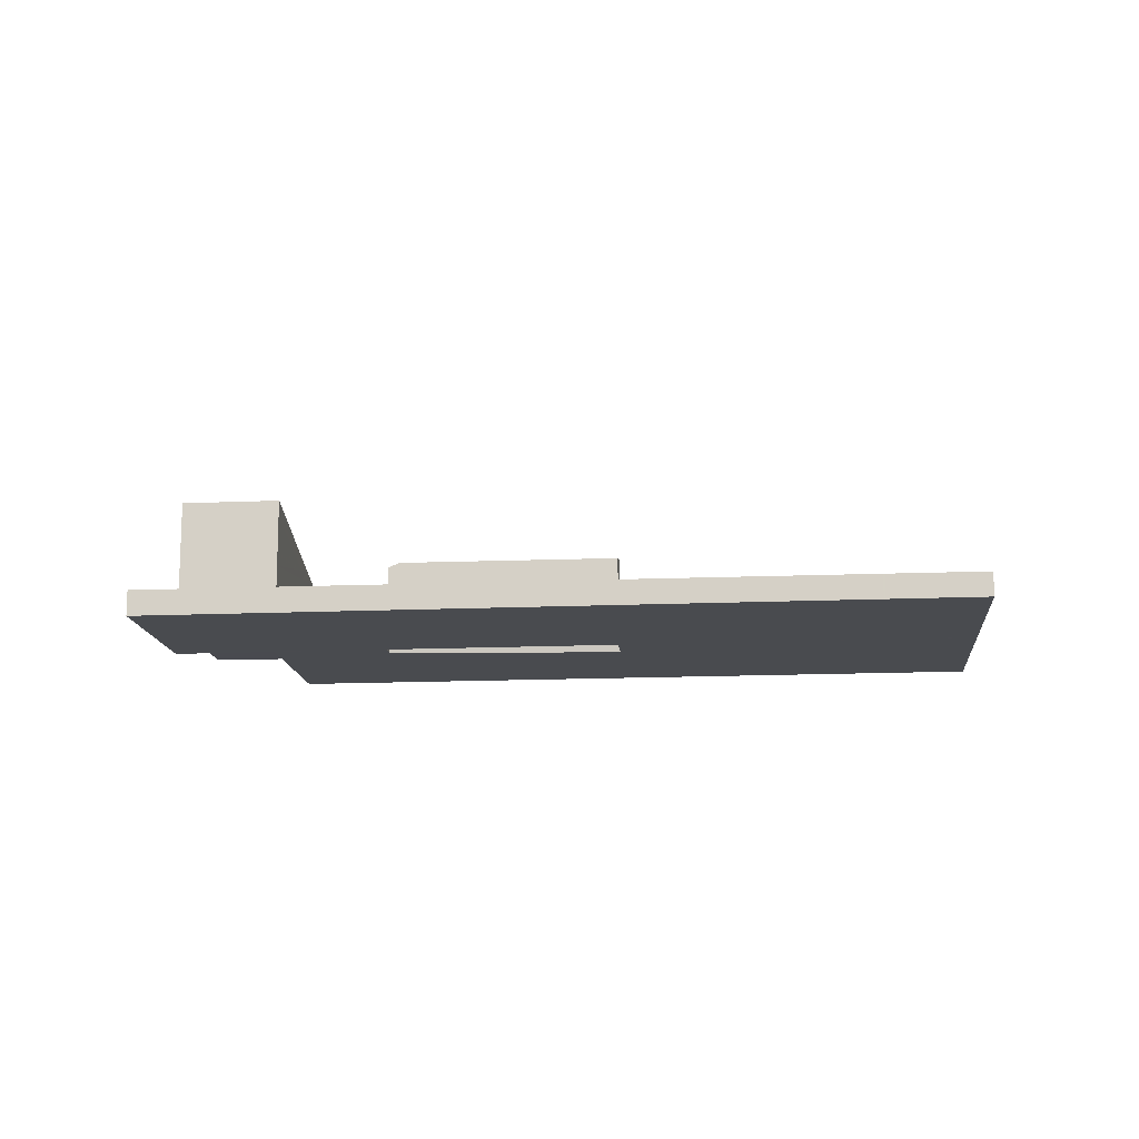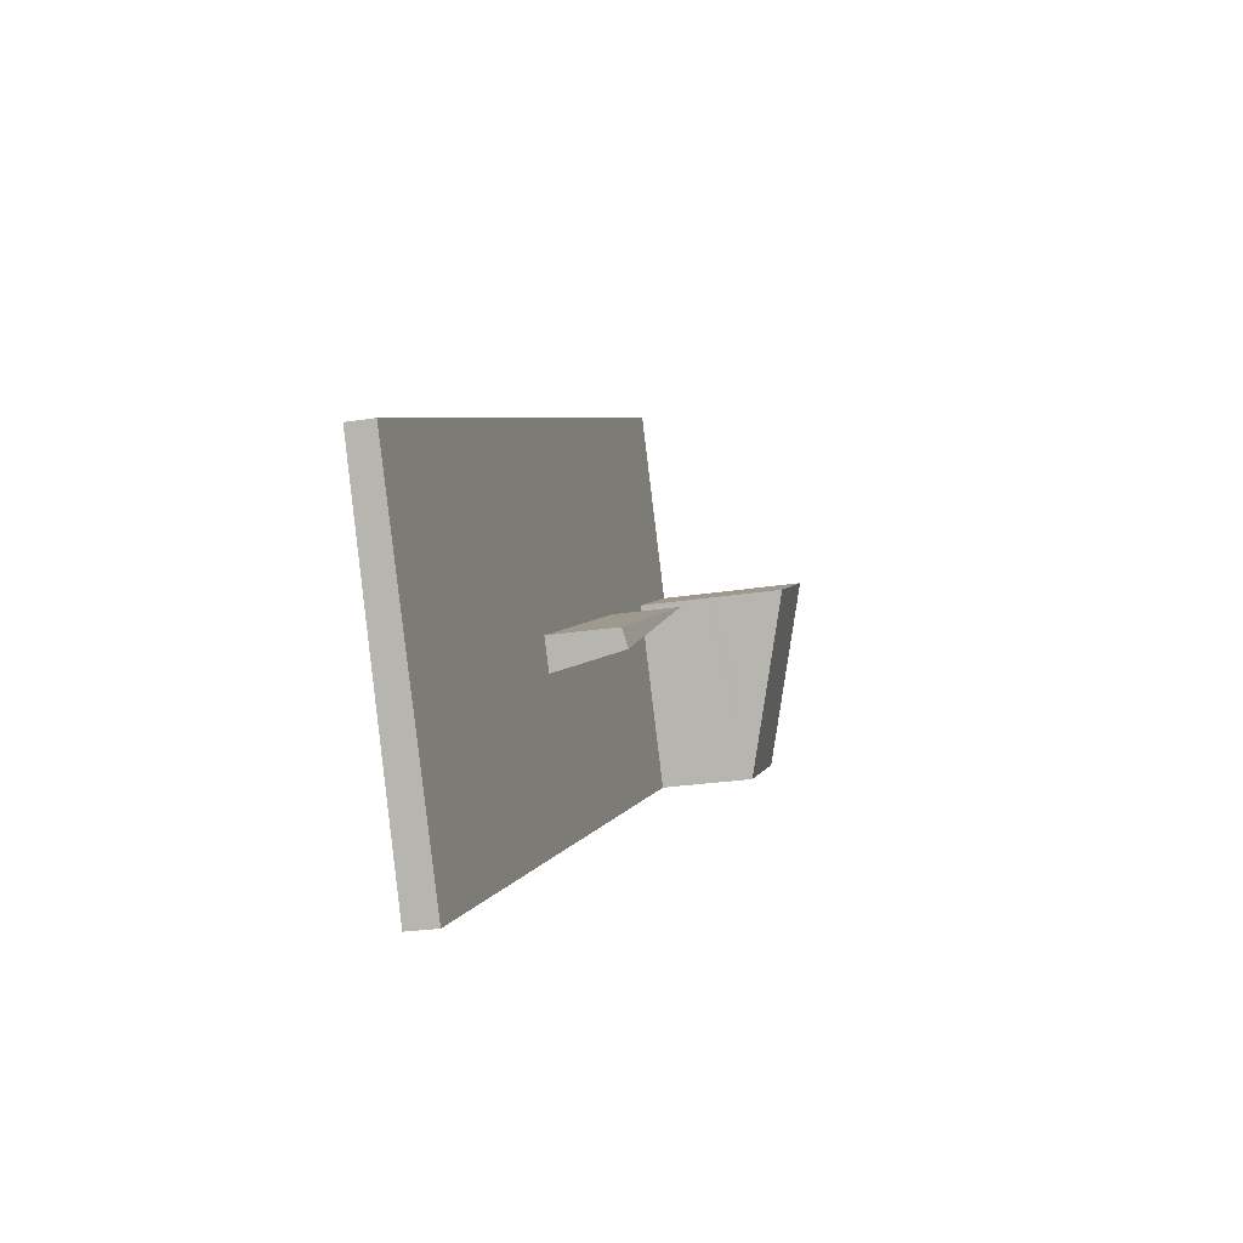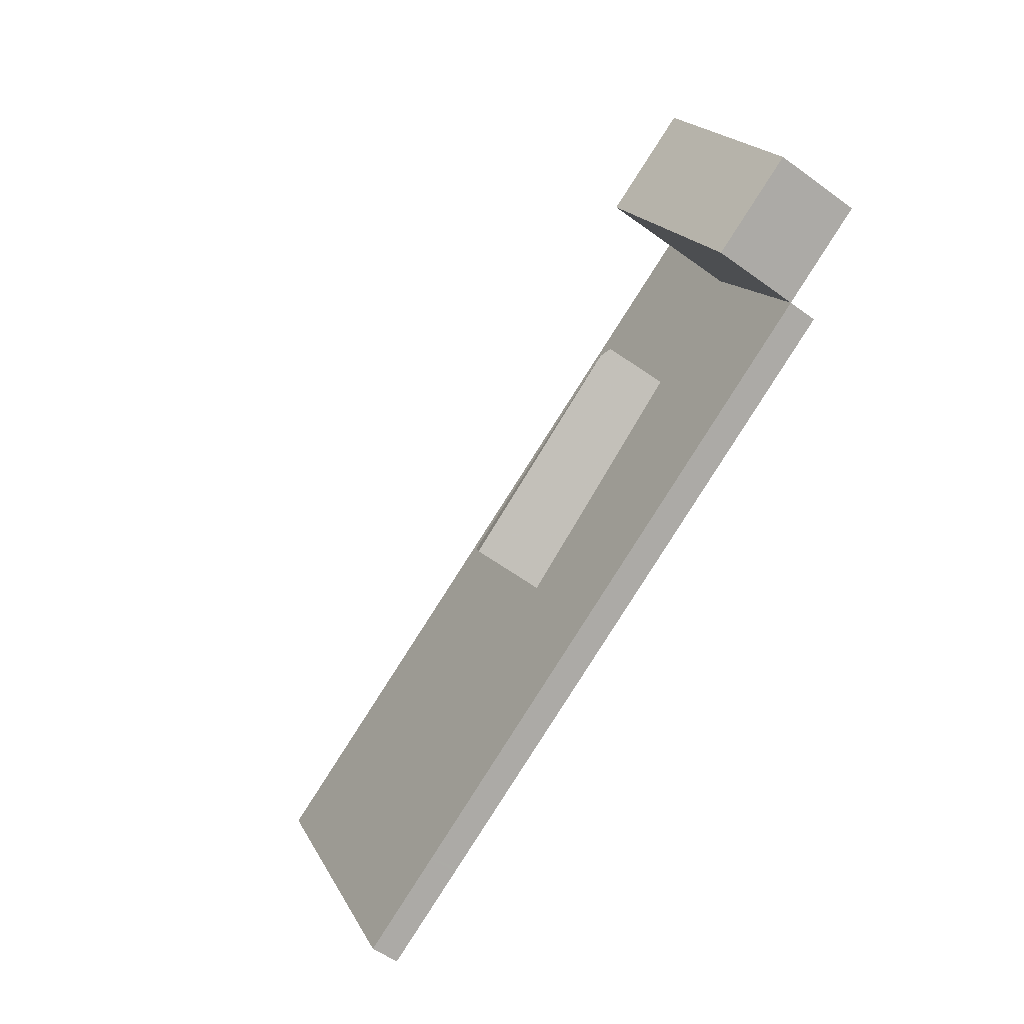
<metadata>
{"format":"obj","ext":"obj","renderer":"f3d","projection":"perspective","resolution":1024,"background":"white","views":[{"elev":-13.6,"azim":-146.5,"up":"+Z"},{"elev":-24.6,"azim":-75.2,"up":"+Y"},{"elev":-54.2,"azim":52.1,"up":"+Y"}]}
</metadata>
<code>
v -1523 -2132 -0.6127
v -1537 -2148 -0.6634
v -1541 -2141 -0.5779
v -1519 -2139 2.054
v -1537 -2148 -0.6608
v -1540 -2141 -0.5798
v -1523 -2132 -0.6138
v -1540 -2142 -0.5869
v -1522 -2134 -0.6357
v -1538 -2146 -0.6374
v -1521 -2135 -0.6555
v -1521 -2135 -0.6537
v -1538 -2146 -0.6307
v -1524 -2137 -0.6496
v -1522 -2136 -0.6551
v -1539 -2145 -0.621
v -1523 -2137 -0.6514
v -1523 -2137 -0.6508
v -1523 -2137 -0.6532
v -1524 -2135 -0.6295
v -1524 -2137 -0.6495
v -1524 -2137 -0.6522
v -1525 -2135 -0.6268
v -1524 -2137 -0.6495
v -1531 -2141 -0.6453
v -1531 -2141 -0.6408
v -1531 -2141 -0.6363
v -1532 -2138 -0.6084
v -1526 -2138 -0.6475
v -1526 -2138 -0.6506
v -1527 -2136 -0.6226
v -1526 -2138 -0.6464
v -1521 -2140 -0.6938
v -1521 -2135 -0.6559
v -1520 -2139 2.237
v -1521 -2136 3.09
v -1521 -2135 3.233
v -1521 -2140 2.058
v -1522 -2140 -0.6914
v -1522 -2139 2.486
v -1520 -2138 2.482
v -1522 -2139 2.096
v -1522 -2140 2.237
v -1521 -2135 1.554
v -1521 -2135 2.837
v -1523 -2137 3.099
v -1526 -2138 -0.6506
v -1522 -2136 -0.655
v -1523 -2137 -0.6532
v -1531 -2141 -0.6453
v -1531 -2141 1.629
v -1526 -2138 1.549
v -1521 -2140 1.772
v -1522 -2139 1.868
v -1531 -2141 1.137
v -1522 -2138 1.937
v -1528 -2139 1.573
v -1528 -2139 1.573
v -1521 -2135 2.353
v -1528 -2139 1.547
v -1531 -2141 -0.6408
v -1523 -2137 -0.5704
v -1522 -2140 0.6375
v -1521 -2140 0.9249
v -1531 -2141 -0.4869
v -1522 -2136 -0.5882
v -1521 -2135 -0.5741
v -1526 -2138 -0.5428
v -1526 -2138 -0.6475
v -1521 -2135 -0.6558
v -1522 -2140 -0.6914
v -1521 -2140 -0.6938
v -1525 -2133 -0.6095
v -1525 -2133 -0.6083
v -1521 -2140 2.058
v -1522 -2140 2.237
v -1522 -2139 2.486
v -1523 -2137 3.099
v -1523 -2137 3.237
v -1523 -2137 2.856
v -1523 -2137 1.552
v -1523 -2137 0.2021
v -1523 -2137 2.088
v -1523 -2137 -0.6515
v -1523 -2137 -0.6258
v -1523 -2141 -0.6894
v -1522 -2141 -0.6918
v -1526 -2133 -0.6063
v -1526 -2134 -0.6076
v -1531 -2141 1.178
v -1531 -2141 -0.6364
v -1531 -2141 1.137
v -1531 -2141 1.629
v -1531 -2141 1.544
v -1531 -2141 1.629
v -1529 -2144 -0.6762
v -1529 -2144 -0.6787
v -1533 -2137 -0.5947
v -1533 -2137 -0.5932
v -1531 -2141 -0.6453
v -1531 -2141 -0.4869
v -1526 -2138 -0.6465
v -1526 -2138 1.431
v -1524 -2141 -0.6864
v -1524 -2142 -0.6888
v -1528 -2134 -0.6033
v -1528 -2134 -0.6046
v -1526 -2138 -0.6506
v -1526 -2138 -0.5428
v -1536 -2148 -0.6632
v -1537 -2145 -0.6386
v -1535 -2148 -0.6657
v -1539 -2141 -0.5821
v -1539 -2140 -0.5802
v -1539 -2141 -0.5902
v -1537 -2145 -0.6323
v -1537 -2144 -0.6233
v -1532 -2146 -0.6694
v -1534 -2143 -0.6418
v -1532 -2146 -0.6719
v -1536 -2139 -0.5882
v -1536 -2139 -0.5864
v -1536 -2140 -0.5989
v -1534 -2143 -0.6364
v -1534 -2142 -0.6296
v -1535 -2147 -0.6651
v -1536 -2145 -0.6396
v -1534 -2147 -0.6677
v -1538 -2140 -0.584
v -1538 -2140 -0.5822
v -1538 -2141 -0.593
v -1536 -2144 -0.6336
v -1536 -2144 -0.6253
v -1531 -2145 -0.6727
v -1532 -2143 -0.6435
v -1531 -2145 -0.6752
v -1535 -2138 -0.5913
v -1535 -2138 -0.5897
v -1534 -2139 -0.6035
v -1532 -2142 -0.6385
v -1533 -2142 -0.6328
v -1534 -2139 -0.6002
v -1532 -2138 -0.6038
v -1525 -2134 -0.6189
v -1523 -2133 -0.6233
v -1538 -2141 -0.5922
v -1538 -2141 -0.5927
v -1526 -2134 -0.6169
v -1539 -2141 -0.5908
v -1536 -2140 -0.597
v -1527 -2135 -0.6139
v -1540 -2142 -0.5885
v -1521 -2135 -0.6557
v -1523 -2132 -0.6125
v -1523 -2132 -0.6136
v -1523 -2133 -0.6231
v -1522 -2134 -0.6355
v -1521 -2135 -0.6536
v -1521 -2135 -0.6554
v -1521 -2135 -0.6557
v -1520 -2139 2.237
v -1519 -2139 2.054
v -1521 -2136 3.09
v -1520 -2138 2.482
v -1521 -2135 2.838
v -1521 -2135 3.233
v -1521 -2135 -0.576
v -1521 -2135 1.554
v -1521 -2135 2.343
v -1531 -2141 1.544
v -1521 -2135 -0.6557
v -1522 -2136 -0.655
v -1526 -2138 -0.6465
v -1531 -2141 -0.6364
v -1523 -2137 -0.6515
v -1524 -2137 -0.6495
v -1524 -2137 -0.6495
v -1521 -2135 3.233
v -1523 -2137 3.237
v -1533 -2142 -0.6329
v -1526 -2138 1.431
v -1526 -2138 1.549
v -1536 -2144 -0.6254
v -1537 -2144 -0.6234
v -1534 -2142 -0.6297
v -1528 -2139 1.547
v -1523 -2137 -0.6515
v -1523 -2137 -0.6258
v -1531 -2141 1.178
v -1531 -2141 1.544
v -1523 -2137 2.088
v -1523 -2137 2.856
v -1523 -2137 3.237
v -1523 -2137 1.552
v -1531 -2141 -0.6364
v -1523 -2137 0.2021
v -1526 -2138 1.431
v -1526 -2138 1.549
v -1539 -2145 -0.6211
v -1526 -2138 -0.6465
v -1521 -2135 -0.6559
v -1521 -2135 3.233
v -1526 -2138 -0.6478
v -1526 -2138 -0.647
v -1526 -2138 -0.6469
v -1527 -2136 -0.6232
v -1527 -2135 -0.6144
v -1528 -2134 -0.6051
v -1524 -2141 -0.6868
v -1525 -2138 -0.6508
v -1524 -2141 -0.6893
v -1528 -2134 -0.6038
v -1525 -2133 -0.6109
v -1525 -2132 -0.6098
v -1524 -2134 -0.6316
v -1524 -2133 -0.6204
v -1523 -2136 -0.653
v -1523 -2136 -0.6529
v -1523 -2136 -0.6518
v -1521 -2140 2.056
v -1521 -2139 2.237
v -1521 -2139 2.485
v -1522 -2137 3.096
v -1523 -2136 3.236
v -1523 -2136 3.236
v -1523 -2136 2.849
v -1523 -2136 1.553
v -1523 -2136 -0.1628
v -1523 -2136 2.177
v -1523 -2136 -0.653
v -1523 -2136 -0.6084
v -1524 -2137 -0.6498
v -1524 -2137 -0.6499
v -1524 -2137 -0.6499
v -1525 -2135 -0.6273
v -1524 -2137 -0.6524
v -1522 -2140 -0.6898
v -1522 -2141 -0.6922
v -1526 -2133 -0.6067
v -1526 -2133 -0.608
v -1526 -2134 -0.6173
v -1536 -2144 -0.6256
v -1536 -2144 -0.6337
v -1536 -2145 -0.6397
v -1535 -2147 -0.6653
v -1534 -2147 -0.6678
v -1538 -2140 -0.5824
v -1538 -2140 -0.5842
v -1538 -2141 -0.5929
v -1538 -2141 -0.5932
v -1536 -2144 -0.6255
v -1527 -2135 -0.6198
v -1527 -2136 -0.6193
v -1524 -2134 -0.6258
v -1525 -2134 -0.6243
v -1523 -2133 -0.6285
v -1531 -2138 -0.6112
v -1532 -2138 -0.6092
v -1534 -2139 -0.6057
v -1536 -2140 -0.6025
v -1538 -2141 -0.5984
v -1525 -2135 -0.6227
v -1526 -2135 -0.6223
v -1538 -2141 -0.5982
v -1539 -2142 -0.5962
v -1540 -2142 -0.5939
v -1522 -2133 -0.6287
v -1537 -2144 -0.624
v -1537 -2145 -0.6327
v -1536 -2145 -0.6389
v -1535 -2147 -0.6638
v -1535 -2148 -0.6663
v -1539 -2140 -0.5808
v -1539 -2140 -0.5827
v -1539 -2141 -0.5911
v -1539 -2141 -0.5914
v -1538 -2142 -0.5968
v -1537 -2144 -0.6239
v -1537 -2145 -0.632
v -1538 -2144 -0.6231
v -1538 -2144 -0.623
v -1539 -2142 -0.5959
v -1539 -2141 -0.5904
v -1539 -2141 -0.5897
v -1536 -2148 -0.6628
v -1537 -2146 -0.6384
v -1536 -2148 -0.6654
v -1539 -2141 -0.5818
v -1540 -2140 -0.5799
v -1538 -2141 -0.5929
v -1538 -2141 -0.5927
v -1536 -2144 -0.6335
v -1536 -2144 -0.6253
v -1535 -2147 -0.6651
v -1536 -2145 -0.6396
v -1535 -2147 -0.6676
v -1538 -2140 -0.5839
v -1538 -2140 -0.5821
v -1536 -2144 -0.6252
v -1538 -2141 -0.5981
v -1523 -2132 -0.6138
v -1523 -2132 -0.6127
v -1523 -2132 0
v -1523 -2132 0
v -1537 -2148 -0.6608
v -1537 -2148 -0.6634
v -1537 -2148 0
v -1537 -2148 0
v -1540 -2140 -0.5799
v -1541 -2141 -0.5779
v -1541 -2141 0
v -1540 -2140 0
v -1519 -2139 2.054
v -1519 -2139 2.054
v -1519 -2139 4.441e-16
v -1519 -2139 0
v -1538 -2146 -0.6374
v -1537 -2148 -0.6608
v -1537 -2148 0
v -1538 -2146 0
v -1541 -2141 -0.5779
v -1540 -2141 -0.5798
v -1540 -2141 0
v -1541 -2141 0
v -1523 -2133 -0.6233
v -1523 -2132 -0.6138
v -1523 -2132 0
v -1523 -2133 0
v -1540 -2141 -0.5798
v -1540 -2142 -0.5869
v -1540 -2142 0
v -1540 -2141 0
v -1521 -2135 -0.6537
v -1522 -2134 -0.6357
v -1522 -2134 0
v -1521 -2135 0
v -1538 -2146 -0.6307
v -1538 -2146 -0.6374
v -1538 -2146 0
v -1538 -2146 1.11e-16
v -1521 -2135 -0.6558
v -1521 -2135 -0.6555
v -1521 -2135 -1.11e-16
v -1521 -2135 0
v -1521 -2135 -0.6555
v -1521 -2135 -0.6537
v -1521 -2135 0
v -1521 -2135 -1.11e-16
v -1539 -2145 -0.6211
v -1538 -2146 -0.6307
v -1538 -2146 1.11e-16
v -1539 -2145 0
v -1540 -2142 -0.5939
v -1539 -2145 -0.621
v -1539 -2145 0
v -1540 -2142 0
v -1519 -2139 2.054
v -1520 -2139 2.237
v -1520 -2139 -4.441e-16
v -1519 -2139 4.441e-16
v -1520 -2138 2.482
v -1521 -2136 3.09
v -1521 -2136 -4.441e-16
v -1520 -2138 0
v -1520 -2139 2.237
v -1520 -2138 2.482
v -1520 -2138 0
v -1520 -2139 -4.441e-16
v -1521 -2135 -0.6559
v -1521 -2135 -0.6558
v -1521 -2135 0
v -1521 -2135 -1.11e-16
v -1522 -2141 -0.6922
v -1521 -2140 -0.6938
v -1521 -2140 0
v -1522 -2141 0
v -1525 -2132 -0.6098
v -1525 -2133 -0.6083
v -1525 -2133 0
v -1525 -2132 0
v -1524 -2141 -0.6893
v -1522 -2141 -0.6918
v -1522 -2141 -1.11e-16
v -1524 -2141 -1.11e-16
v -1526 -2133 -0.6067
v -1526 -2133 -0.6063
v -1526 -2133 0
v -1526 -2133 0
v -1531 -2145 -0.6752
v -1529 -2144 -0.6787
v -1529 -2144 1.11e-16
v -1531 -2145 0
v -1528 -2134 -0.6033
v -1533 -2137 -0.5932
v -1533 -2137 0
v -1528 -2134 0
v -1529 -2144 -0.6787
v -1524 -2142 -0.6888
v -1524 -2142 0
v -1529 -2144 1.11e-16
v -1528 -2134 -0.6038
v -1528 -2134 -0.6033
v -1528 -2134 0
v -1528 -2134 0
v -1536 -2148 -0.6654
v -1535 -2148 -0.6657
v -1535 -2148 0
v -1536 -2148 0
v -1539 -2140 -0.5808
v -1539 -2140 -0.5802
v -1539 -2140 0
v -1539 -2140 0
v -1534 -2147 -0.6678
v -1532 -2146 -0.6719
v -1532 -2146 0
v -1534 -2147 0
v -1535 -2138 -0.5897
v -1536 -2139 -0.5864
v -1536 -2139 0
v -1535 -2138 -1.11e-16
v -1535 -2147 -0.6676
v -1534 -2147 -0.6677
v -1534 -2147 0
v -1535 -2147 0
v -1538 -2140 -0.5824
v -1538 -2140 -0.5822
v -1538 -2140 0
v -1538 -2140 0
v -1532 -2146 -0.6719
v -1531 -2145 -0.6752
v -1531 -2145 0
v -1532 -2146 0
v -1533 -2137 -0.5932
v -1535 -2138 -0.5897
v -1535 -2138 -1.11e-16
v -1533 -2137 0
v -1522 -2133 -0.6287
v -1523 -2133 -0.6233
v -1523 -2133 0
v -1522 -2133 0
v -1540 -2142 -0.5869
v -1540 -2142 -0.5885
v -1540 -2142 0
v -1540 -2142 0
v -1523 -2132 -0.6127
v -1523 -2132 -0.6125
v -1523 -2132 0
v -1523 -2132 0
v -1521 -2140 2.056
v -1519 -2139 2.054
v -1519 -2139 0
v -1521 -2140 0
v -1539 -2145 -0.621
v -1539 -2145 -0.6211
v -1539 -2145 0
v -1539 -2145 0
v -1521 -2136 3.09
v -1521 -2135 3.233
v -1521 -2135 0
v -1521 -2136 -4.441e-16
v -1524 -2142 -0.6888
v -1524 -2141 -0.6893
v -1524 -2141 -1.11e-16
v -1524 -2142 0
v -1526 -2133 -0.6063
v -1528 -2134 -0.6038
v -1528 -2134 0
v -1526 -2133 0
v -1523 -2132 -0.6125
v -1525 -2132 -0.6098
v -1525 -2132 0
v -1523 -2132 0
v -1521 -2140 2.058
v -1521 -2140 2.056
v -1521 -2140 0
v -1521 -2140 0
v -1522 -2141 -0.6918
v -1522 -2141 -0.6922
v -1522 -2141 0
v -1522 -2141 -1.11e-16
v -1525 -2133 -0.6083
v -1526 -2133 -0.6067
v -1526 -2133 0
v -1525 -2133 0
v -1534 -2147 -0.6677
v -1534 -2147 -0.6678
v -1534 -2147 0
v -1534 -2147 0
v -1536 -2139 -0.5864
v -1538 -2140 -0.5824
v -1538 -2140 0
v -1536 -2139 0
v -1540 -2142 -0.5885
v -1540 -2142 -0.5939
v -1540 -2142 0
v -1540 -2142 0
v -1522 -2134 -0.6357
v -1522 -2133 -0.6287
v -1522 -2133 0
v -1522 -2134 0
v -1535 -2148 -0.6657
v -1535 -2148 -0.6663
v -1535 -2148 0
v -1535 -2148 0
v -1538 -2140 -0.5821
v -1539 -2140 -0.5808
v -1539 -2140 0
v -1538 -2140 0
v -1537 -2148 -0.6634
v -1536 -2148 -0.6654
v -1536 -2148 0
v -1537 -2148 0
v -1539 -2140 -0.5802
v -1540 -2140 -0.5799
v -1540 -2140 0
v -1539 -2140 0
v -1535 -2148 -0.6663
v -1535 -2147 -0.6676
v -1535 -2147 0
v -1535 -2148 0
v -1538 -2140 -0.5822
v -1538 -2140 -0.5821
v -1538 -2140 0
v -1538 -2140 0
v -1523 -2132 0
v -1519 -2139 0
v -1537 -2148 0
v -1541 -2141 0
f 172 15 153 171
f 214 154 155 213
f 254 216 156 256
f 174 27 32 173
f 218 15 172 217
f 219 158 159 15 218
f 215 157 158 219
f 233 14 232
f 258 28 257
f 234 176 21 14 233
f 232 14 24 23 235
f 140 26 25 135
f 259 139 28 258
f 177 21 176
f 206 23 24 205
f 54 42 43 38 53
f 221 161 162 220
f 223 163 164 222
f 226 165 166 225
f 222 164 161 221
f 42 40 43
f 228 66 167 168 227
f 227 168 169 229
f 56 42 54
f 231 66 228
f 64 33 39 63
f 65 50 61
f 93 57 92
f 229 169 165 226
f 63 39 49 62
f 90 60 94
f 63 54 53 64
f 167 66 48 160
f 230 48 66 231
f 68 47 69
f 153 15 159
f 188 62 49 187
f 190 51 55 189
f 192 46 40 42 56 191
f 193 46 192
f 191 56 194
f 196 62 188
f 189 55 65 61 195
f 194 56 54 63 62 196
f 104 96 25 30
f 105 97 96 104
f 107 98 99 106
f 257 28 143 151 253
f 108 100 101 109
f 103 52 60 90 91 102
f 24 14 21
f 237 86 22 236
f 238 87 86 237
f 240 89 88 239
f 263 148 241 262
f 180 141 27 174
f 135 25 96 134
f 134 96 97 136
f 138 99 98 137
f 143 28 139 142
f 205 24 21 177 204
f 210 22 86 209
f 209 86 87 211
f 212 88 89 208
f 252 207 148 263
f 286 111 110 285
f 285 110 112 287
f 289 114 113 288
f 288 113 115 284
f 279 116 111 286
f 283 149 265 282
f 281 117 184 280
f 245 126 127 244
f 246 128 126 245
f 248 129 130 247
f 250 131 147 249
f 244 127 132 243
f 264 131 250 261
f 242 183 133 251
f 271 110 111 270
f 272 112 110 271
f 274 113 114 273
f 291 147 131 290
f 270 111 116 269
f 277 265 149 276
f 268 184 117 278
f 134 118 119 135
f 136 120 118 134
f 137 121 122 138
f 142 139 123 150
f 135 119 124 140
f 260 123 139 259
f 185 125 141 180
f 142 137 98 143
f 213 155 156 216
f 275 115 113 274
f 241 148 89 240
f 276 149 115 275
f 150 121 137 142
f 143 98 107 151
f 208 89 148 207
f 284 115 149 283
f 249 147 129 248
f 171 153 70 201
f 154 1 7 155
f 256 156 145 267
f 158 12 11 159
f 157 9 12 158
f 161 35 4 162
f 163 36 41 164
f 165 45 37 166
f 167 67 44 168
f 168 44 59 169
f 155 7 145 156
f 169 59 45 165
f 160 34 67 167
f 159 11 70 153
f 164 41 35 161
f 236 22 176 234
f 203 177 176 22 210
f 224 178 163 223
f 174 26 140 180
f 269 116 184 268
f 180 140 124 185
f 186 58 95 170
f 197 109 101 92 57 182
f 204 177 203
f 280 184 116 279
f 243 132 183 242
f 181 68 69 200
f 198 58 186
f 202 36 163 178
f 203 29 173 204
f 205 32 31 206
f 207 151 107 208
f 204 173 32 205
f 209 104 30 210
f 211 105 104 209
f 208 107 106 212
f 253 151 207 252
f 210 30 29 203
f 213 73 74 214
f 255 144 216 254
f 217 175 17 218
f 218 17 18 219
f 219 18 20 215
f 220 75 76 221
f 222 77 78 223
f 225 79 80 226
f 227 81 82 228
f 229 83 81 227
f 216 144 73 213
f 226 80 83 229
f 231 85 84 230
f 221 76 77 222
f 228 82 85 231
f 223 78 179 224
f 232 18 17 233
f 233 17 175 234
f 235 20 18 232
f 236 19 71 237
f 237 71 72 238
f 239 74 73 240
f 262 241 144 255
f 240 73 144 241
f 234 175 19 236
f 242 185 124 243
f 244 119 118 245
f 245 118 120 246
f 247 122 121 248
f 249 150 123 250
f 243 124 119 244
f 261 250 123 260
f 251 125 185 242
f 248 121 150 249
f 252 206 31 253
f 254 215 20 255
f 256 157 215 254
f 257 31 32 27 258
f 258 27 141 259
f 260 125 251 261
f 262 235 23 263
f 278 117 265 277
f 259 141 125 260
f 253 31 257
f 263 23 206 252
f 282 265 117 281
f 261 251 133 264
f 255 20 235 262
f 267 9 157 256
f 293 183 132 292
f 295 127 126 294
f 294 126 128 296
f 298 130 129 297
f 275 146 276
f 300 264 133 299
f 292 132 127 295
f 290 131 264 300
f 299 133 183 293
f 297 129 147 291
f 279 13 199 280
f 281 16 266 282
f 283 152 8 284
f 285 5 10 286
f 287 2 5 285
f 288 6 3 289
f 284 8 6 288
f 286 10 13 279
f 282 266 152 283
f 280 199 16 281
f 290 146 291
f 292 269 268 293
f 294 271 270 295
f 296 272 271 294
f 297 274 273 298
f 299 278 277 300
f 295 270 269 292
f 300 277 276 146 290
f 293 268 278 299
f 291 146 275 274 297
f 302 303 304 301
f 306 307 308 305
f 310 311 312 309
f 314 315 316 313
f 318 319 320 317
f 322 323 324 321
f 326 327 328 325
f 330 331 332 329
f 334 335 336 333
f 338 339 340 337
f 342 343 344 341
f 346 347 348 345
f 350 351 352 349
f 354 355 356 353
f 358 359 360 357
f 362 363 364 361
f 366 367 368 365
f 370 371 372 369
f 374 375 376 373
f 378 379 380 377
f 382 383 384 381
f 386 387 388 385
f 390 391 392 389
f 394 395 396 393
f 398 399 400 397
f 402 403 404 401
f 406 407 408 405
f 410 411 412 409
f 414 415 416 413
f 418 419 420 417
f 422 423 424 421
f 426 427 428 425
f 430 431 432 429
f 434 435 436 433
f 438 439 440 437
f 442 443 444 441
f 446 447 448 445
f 450 451 452 449
f 454 455 456 453
f 458 459 460 457
f 462 463 464 461
f 466 467 468 465
f 470 471 472 469
f 474 475 476 473
f 478 479 480 477
f 482 483 484 481
f 486 487 488 485
f 490 491 492 489
f 494 495 496 493
f 498 499 500 497
f 502 503 504 501
f 506 507 508 505
f 510 511 512 509
f 514 515 516 513
f 518 519 520 517
f 522 523 524 521
f 526 527 528 525

</code>
